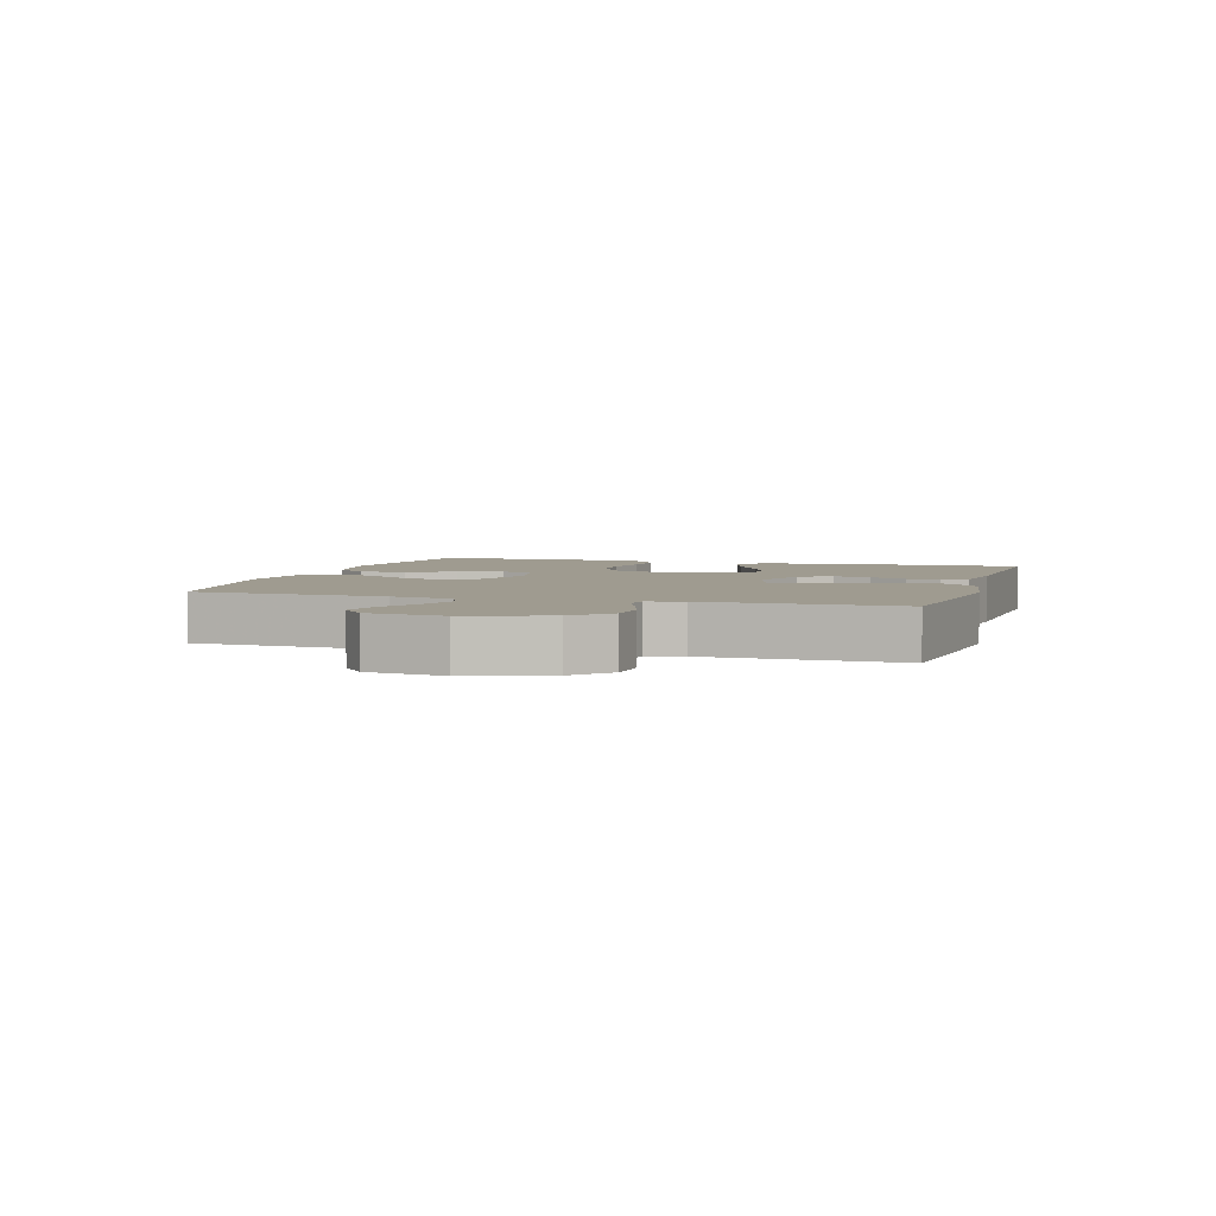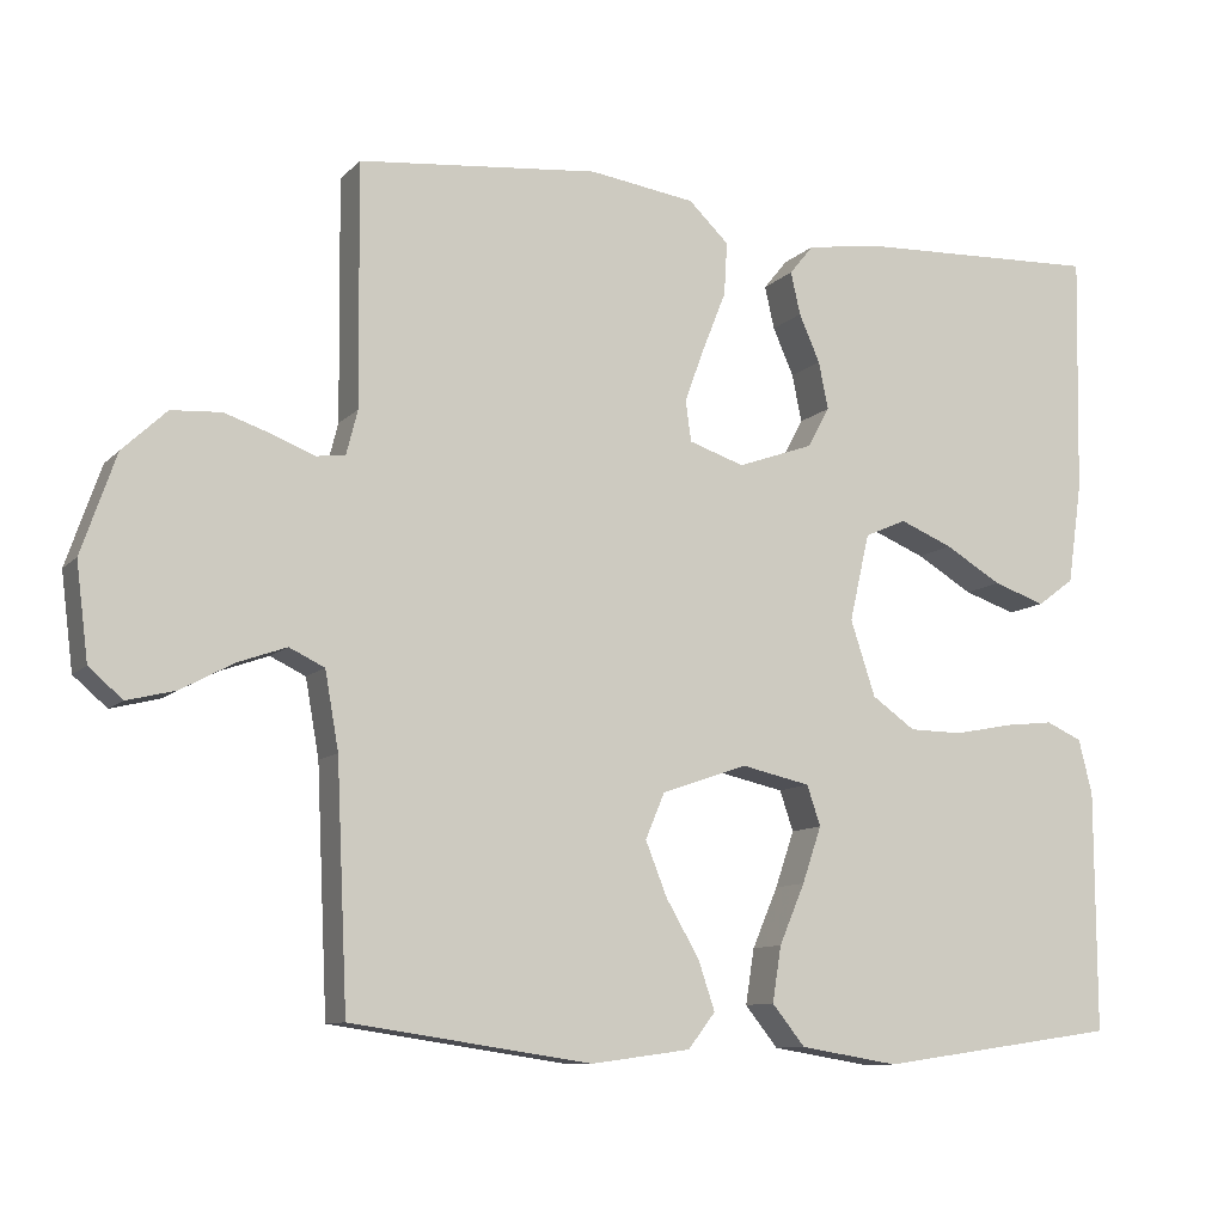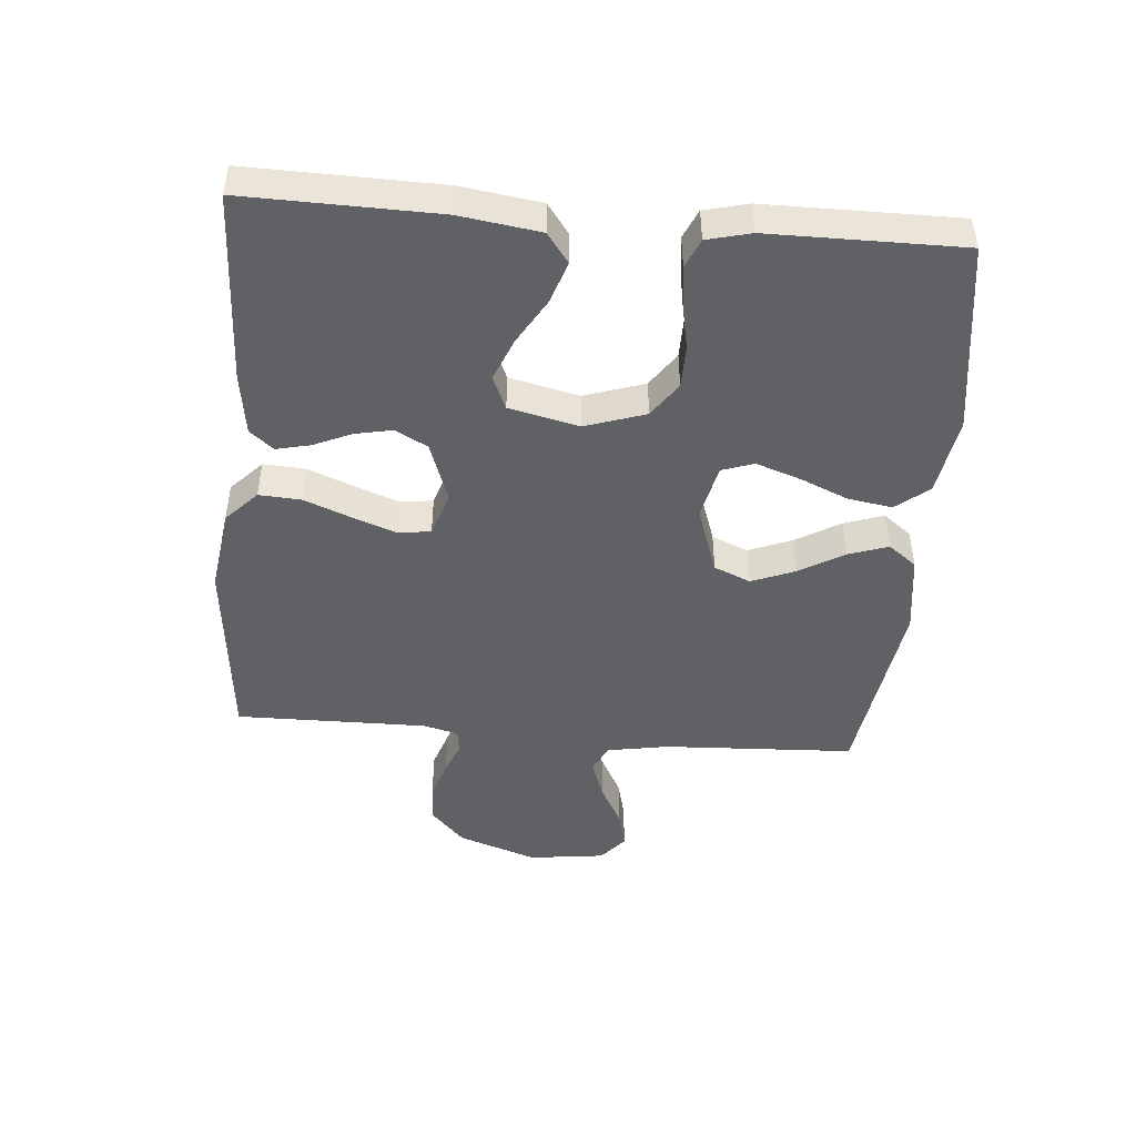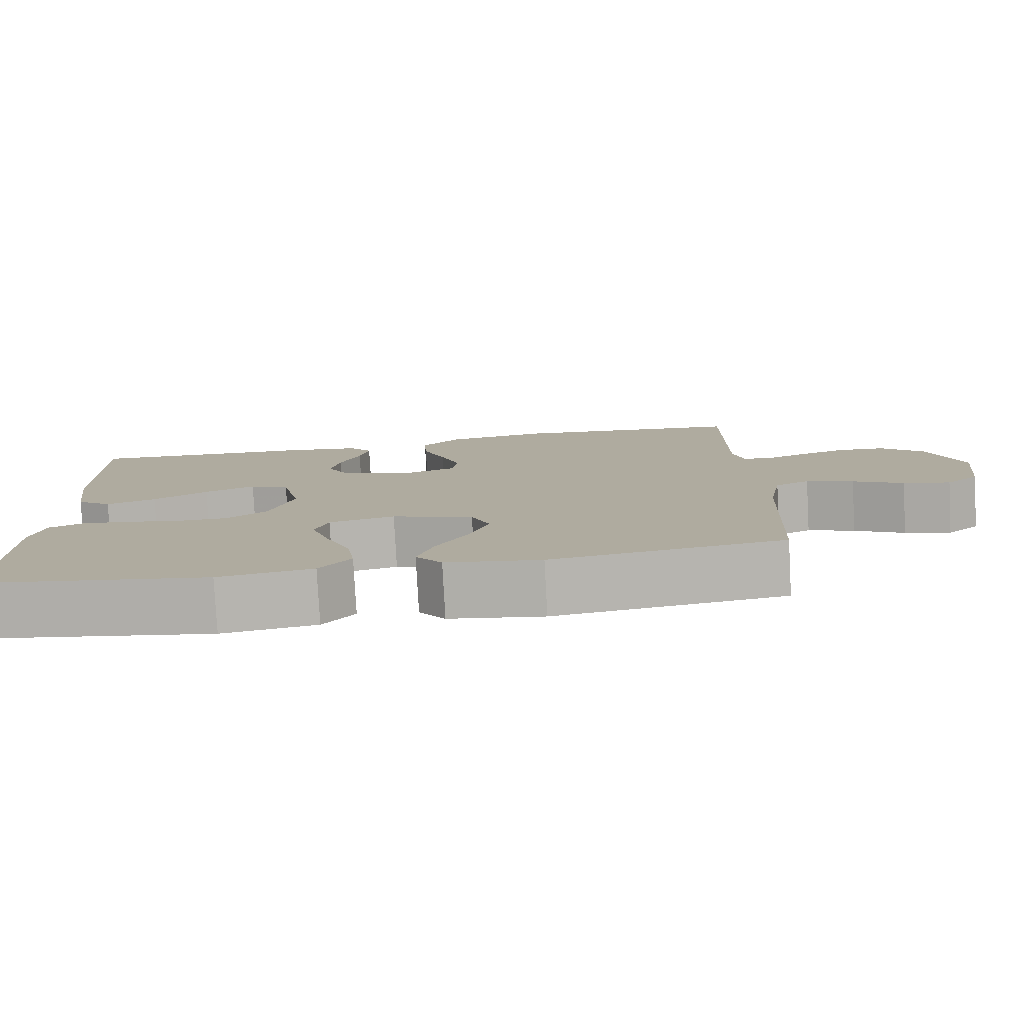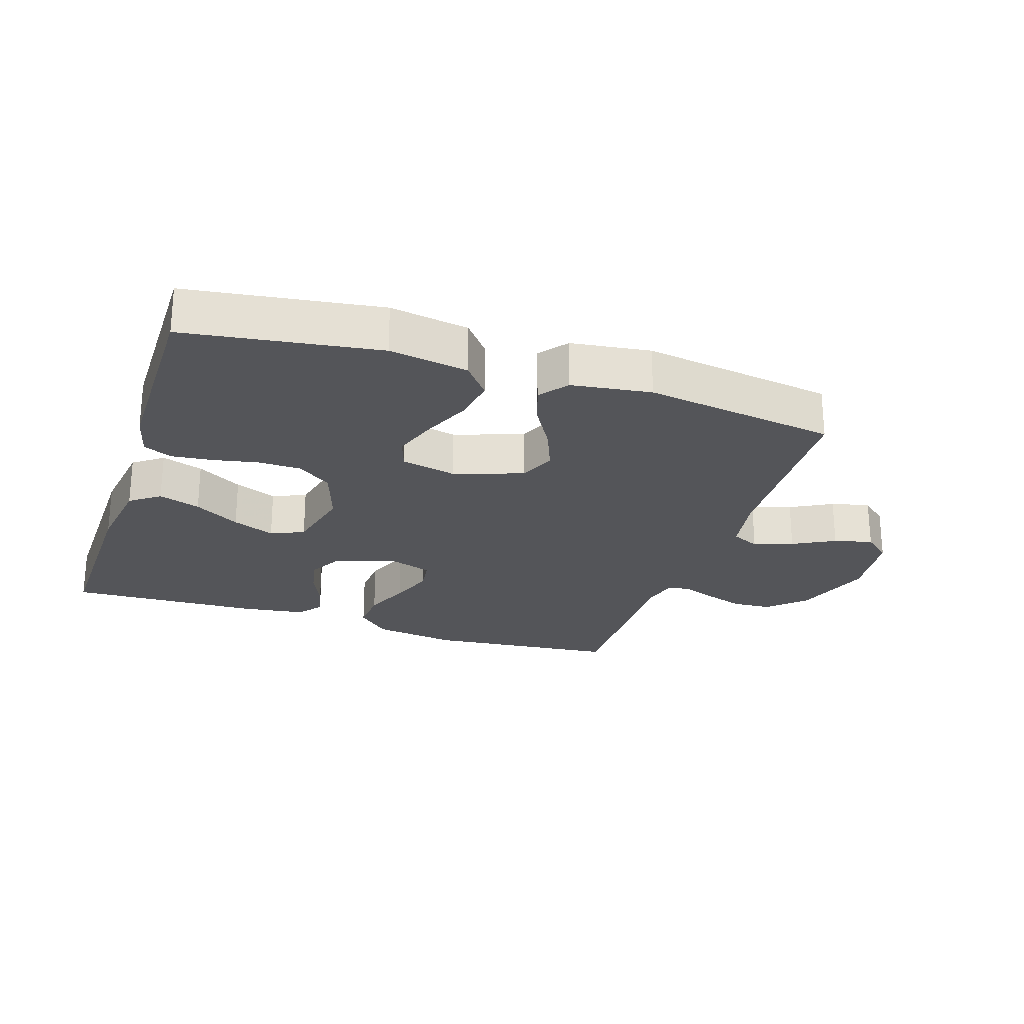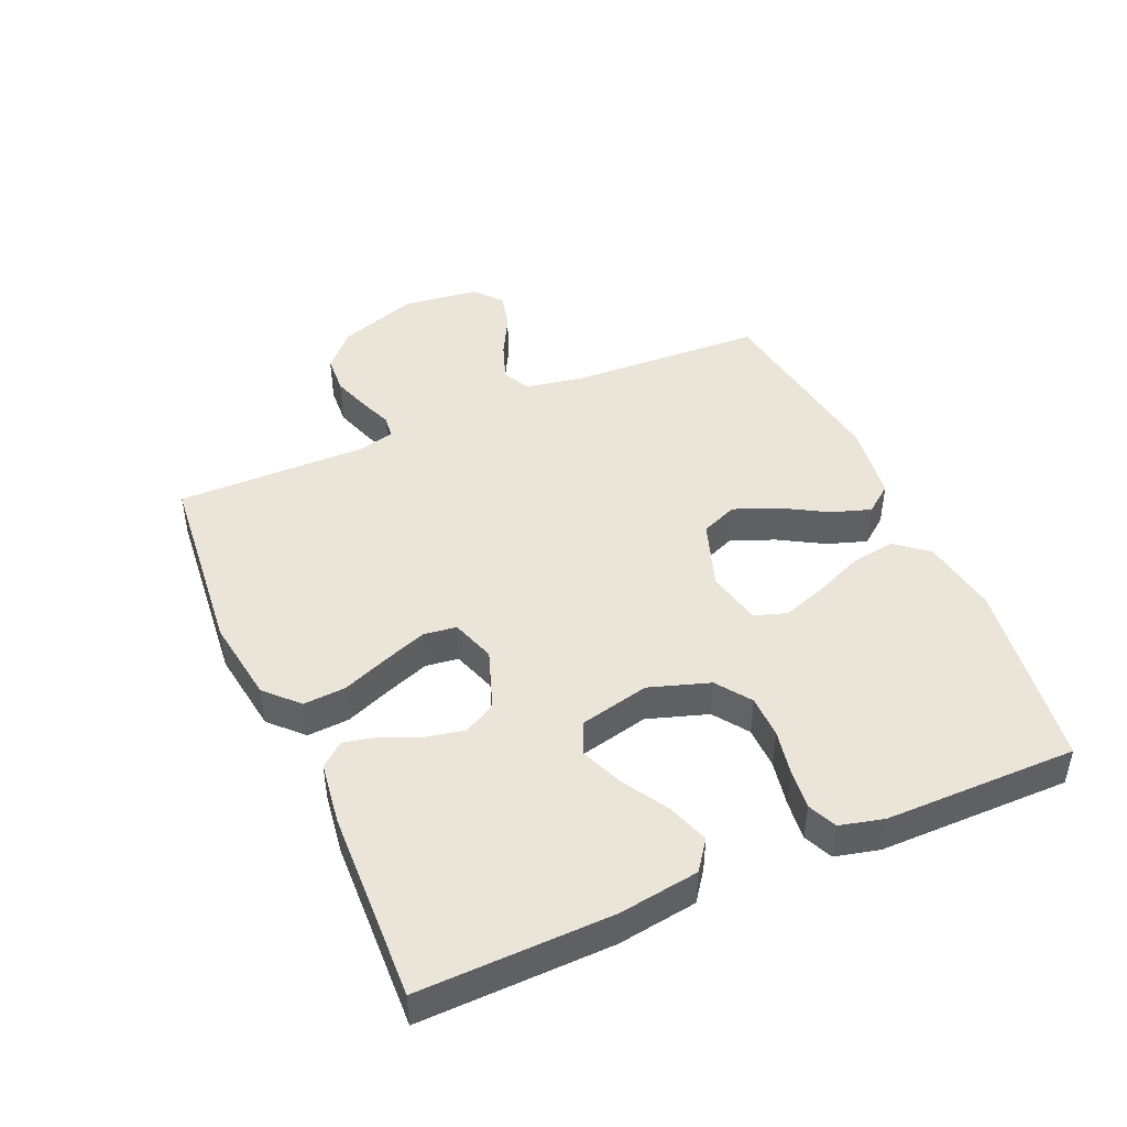
<metadata>
{"format":"obj","ext":"obj","renderer":"f3d","projection":"perspective","resolution":1024,"background":"white","views":[{"elev":4.0,"azim":-73.2,"up":"+Y"},{"elev":-10.0,"azim":-24.5,"up":"+Z"},{"elev":-46.9,"azim":85.2,"up":"+Y"},{"elev":-79.9,"azim":-176.9,"up":"+Z"},{"elev":-24.6,"azim":161.8,"up":"+Y"},{"elev":45.3,"azim":66.3,"up":"+Y"}]}
</metadata>
<code>
v 0.5 0.07 -0.5
v 0.2 0.07 -0.543
v 0.077 0.07 -0.523
v 0.036 0.07 -0.472
v 0.047 0.07 -0.403
v 0.079 0.07 -0.328
v 0.103 0.07 -0.258
v 0.086 0.07 -0.208
v 0 0.07 -0.189
v -0.107 0.07 -0.226
v -0.131 0.07 -0.283
v -0.104 0.07 -0.351
v -0.063 0.07 -0.421
v -0.042 0.07 -0.483
v -0.076 0.07 -0.527
v -0.2 0.07 -0.544
v -0.5 0.07 -0.5
v -0.514 0.07 -0.2
v -0.531 0.07 -0.104
v -0.575 0.07 -0.083
v -0.636 0.07 -0.105
v -0.701 0.07 -0.14
v -0.761 0.07 -0.155
v -0.803 0.07 -0.119
v -0.818 0.07 0
v -0.775 0.07 0.124
v -0.72 0.07 0.176
v -0.658 0.07 0.18
v -0.598 0.07 0.16
v -0.547 0.07 0.14
v -0.511 0.07 0.145
v -0.497 0.07 0.2
v -0.5 0.07 0.5
v -0.2 0.07 0.53
v -0.068 0.07 0.511
v -0.018 0.07 0.463
v -0.022 0.07 0.397
v -0.051 0.07 0.324
v -0.076 0.07 0.256
v -0.069 0.07 0.205
v 0 0.07 0.182
v 0.095 0.07 0.216
v 0.122 0.07 0.266
v 0.11 0.07 0.325
v 0.084 0.07 0.384
v 0.072 0.07 0.437
v 0.102 0.07 0.474
v 0.2 0.07 0.488
v 0.5 0.07 0.5
v 0.494 0.07 0.2
v 0.476 0.07 0.075
v 0.43 0.07 0.041
v 0.365 0.07 0.063
v 0.294 0.07 0.105
v 0.228 0.07 0.132
v 0.176 0.07 0.109
v 0.151 0.07 0
v 0.182 0.07 -0.094
v 0.236 0.07 -0.132
v 0.303 0.07 -0.133
v 0.374 0.07 -0.119
v 0.437 0.07 -0.112
v 0.482 0.07 -0.132
v 0.499 0.07 -0.2
v 0.5 0 -0.5
v 0.2 0 -0.543
v 0.077 0 -0.523
v 0.036 0 -0.472
v 0.047 0 -0.403
v 0.079 0 -0.328
v 0.103 0 -0.258
v 0.086 0 -0.208
v 0 0 -0.189
v -0.107 0 -0.226
v -0.131 0 -0.283
v -0.104 0 -0.351
v -0.063 0 -0.421
v -0.042 0 -0.483
v -0.076 0 -0.527
v -0.2 0 -0.544
v -0.5 0 -0.5
v -0.514 0 -0.2
v -0.531 0 -0.104
v -0.575 0 -0.083
v -0.636 0 -0.105
v -0.701 0 -0.14
v -0.761 0 -0.155
v -0.803 0 -0.119
v -0.818 0 0
v -0.775 0 0.124
v -0.72 0 0.176
v -0.658 0 0.18
v -0.598 0 0.16
v -0.547 0 0.14
v -0.511 0 0.145
v -0.497 0 0.2
v -0.5 0 0.5
v -0.2 0 0.53
v -0.068 0 0.511
v -0.018 0 0.463
v -0.022 0 0.397
v -0.051 0 0.324
v -0.076 0 0.256
v -0.069 0 0.205
v 0 0 0.182
v 0.095 0 0.216
v 0.122 0 0.266
v 0.11 0 0.325
v 0.084 0 0.384
v 0.072 0 0.437
v 0.102 0 0.474
v 0.2 0 0.488
v 0.5 0 0.5
v 0.494 0 0.2
v 0.476 0 0.075
v 0.43 0 0.041
v 0.365 0 0.063
v 0.294 0 0.105
v 0.228 0 0.132
v 0.176 0 0.109
v 0.151 0 0
v 0.182 0 -0.094
v 0.236 0 -0.132
v 0.303 0 -0.133
v 0.374 0 -0.119
v 0.437 0 -0.112
v 0.482 0 -0.132
v 0.499 0 -0.2
f 60 61 62 63
f 60 63 64 1
f 51 52 53 54
f 51 54 55
f 50 51 55
f 49 50 55
f 48 49 55 56
f 44 45 46 47
f 43 44 47 48
f 35 36 37 38
f 35 38 39
f 32 33 34 35
f 31 32 35 39
f 27 28 29 30
f 25 26 27 30
f 25 30 31
f 21 22 23 24
f 20 21 24 25
f 15 16 17 18
f 15 18 19
f 12 13 14 15
f 11 12 15 19
f 10 11 19 20
f 3 4 5 6
f 3 6 7
f 2 3 7
f 59 60 1 2
f 58 59 2 7
f 57 58 7 8
f 43 48 56 57
f 42 43 57 8
f 41 42 8 9
f 40 41 9 10
f 25 31 39 40
f 10 20 25 40
f 127 126 125 124
f 65 128 127 124
f 118 117 116 115
f 119 118 115
f 119 115 114
f 119 114 113
f 120 119 113 112
f 111 110 109 108
f 112 111 108 107
f 102 101 100 99
f 103 102 99
f 99 98 97 96
f 103 99 96 95
f 94 93 92 91
f 94 91 90 89
f 95 94 89
f 88 87 86 85
f 89 88 85 84
f 82 81 80 79
f 83 82 79
f 79 78 77 76
f 83 79 76 75
f 84 83 75 74
f 70 69 68 67
f 71 70 67
f 71 67 66
f 66 65 124 123
f 71 66 123 122
f 72 71 122 121
f 121 120 112 107
f 72 121 107 106
f 73 72 106 105
f 74 73 105 104
f 104 103 95 89
f 104 89 84 74
f 1 65 66 2
f 2 66 67 3
f 3 67 68 4
f 4 68 69 5
f 5 69 70 6
f 6 70 71 7
f 7 71 72 8
f 8 72 73 9
f 9 73 74 10
f 10 74 75 11
f 11 75 76 12
f 12 76 77 13
f 13 77 78 14
f 14 78 79 15
f 15 79 80 16
f 16 80 81 17
f 17 81 82 18
f 18 82 83 19
f 19 83 84 20
f 20 84 85 21
f 21 85 86 22
f 22 86 87 23
f 23 87 88 24
f 24 88 89 25
f 25 89 90 26
f 26 90 91 27
f 27 91 92 28
f 28 92 93 29
f 29 93 94 30
f 30 94 95 31
f 31 95 96 32
f 32 96 97 33
f 33 97 98 34
f 34 98 99 35
f 35 99 100 36
f 36 100 101 37
f 37 101 102 38
f 38 102 103 39
f 39 103 104 40
f 40 104 105 41
f 41 105 106 42
f 42 106 107 43
f 43 107 108 44
f 44 108 109 45
f 45 109 110 46
f 46 110 111 47
f 47 111 112 48
f 48 112 113 49
f 49 113 114 50
f 50 114 115 51
f 51 115 116 52
f 52 116 117 53
f 53 117 118 54
f 54 118 119 55
f 55 119 120 56
f 56 120 121 57
f 57 121 122 58
f 58 122 123 59
f 59 123 124 60
f 60 124 125 61
f 61 125 126 62
f 62 126 127 63
f 63 127 128 64
f 64 128 65 1

</code>
